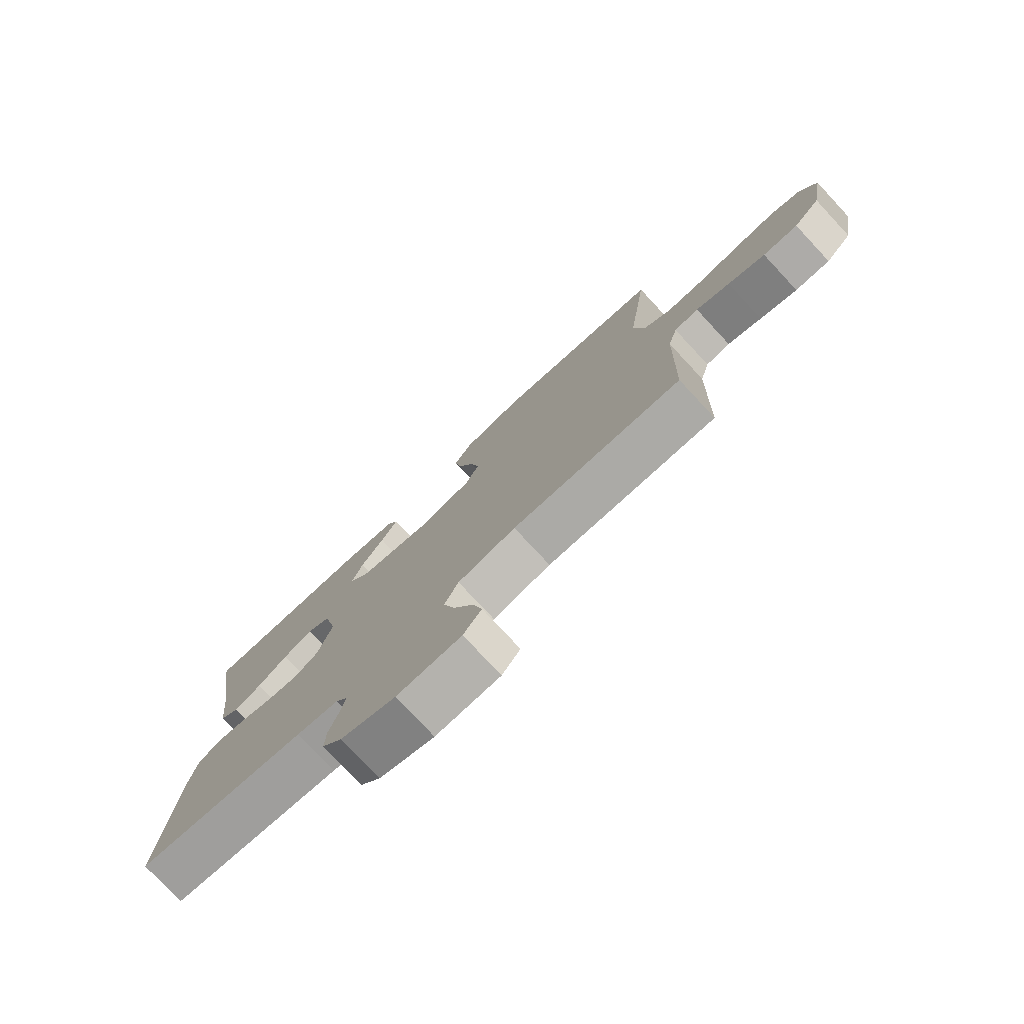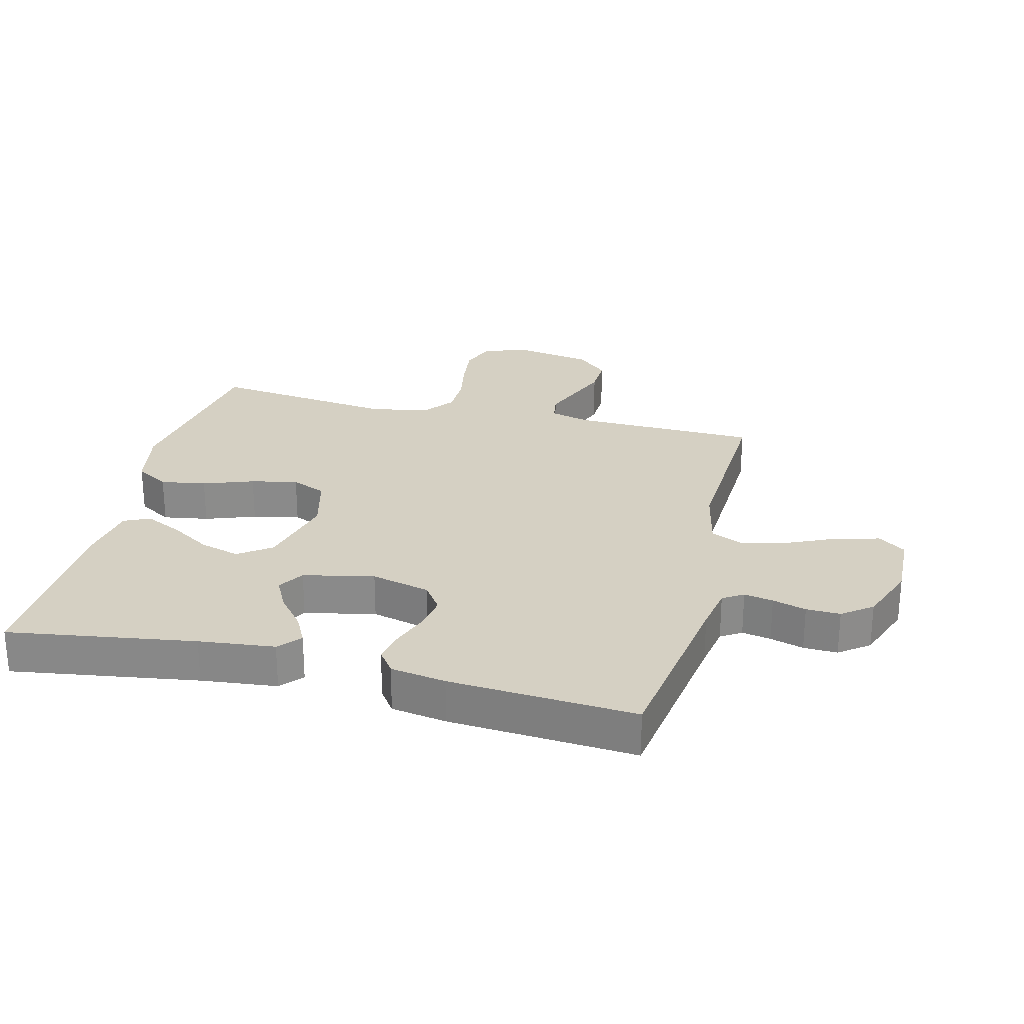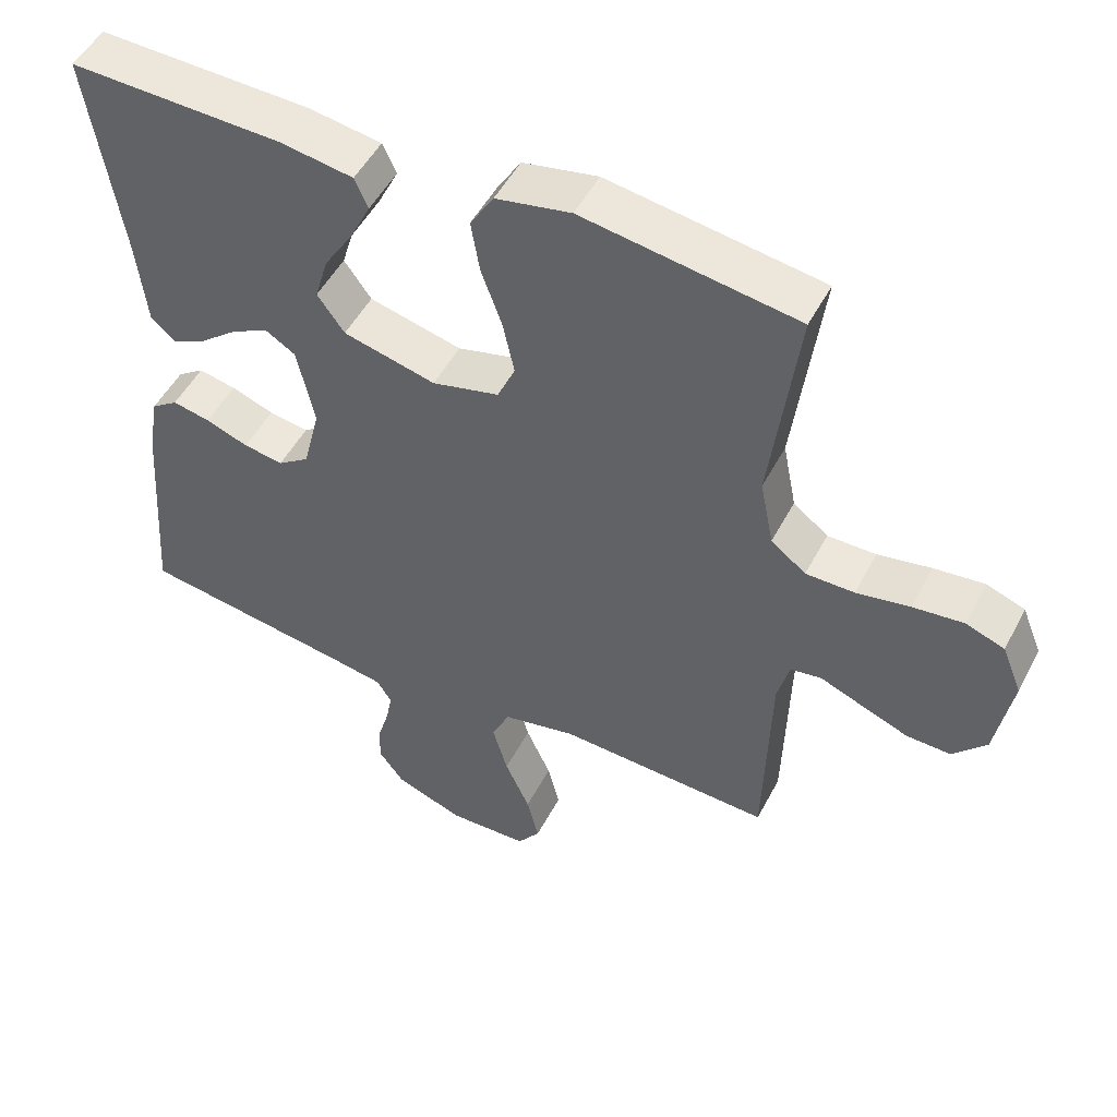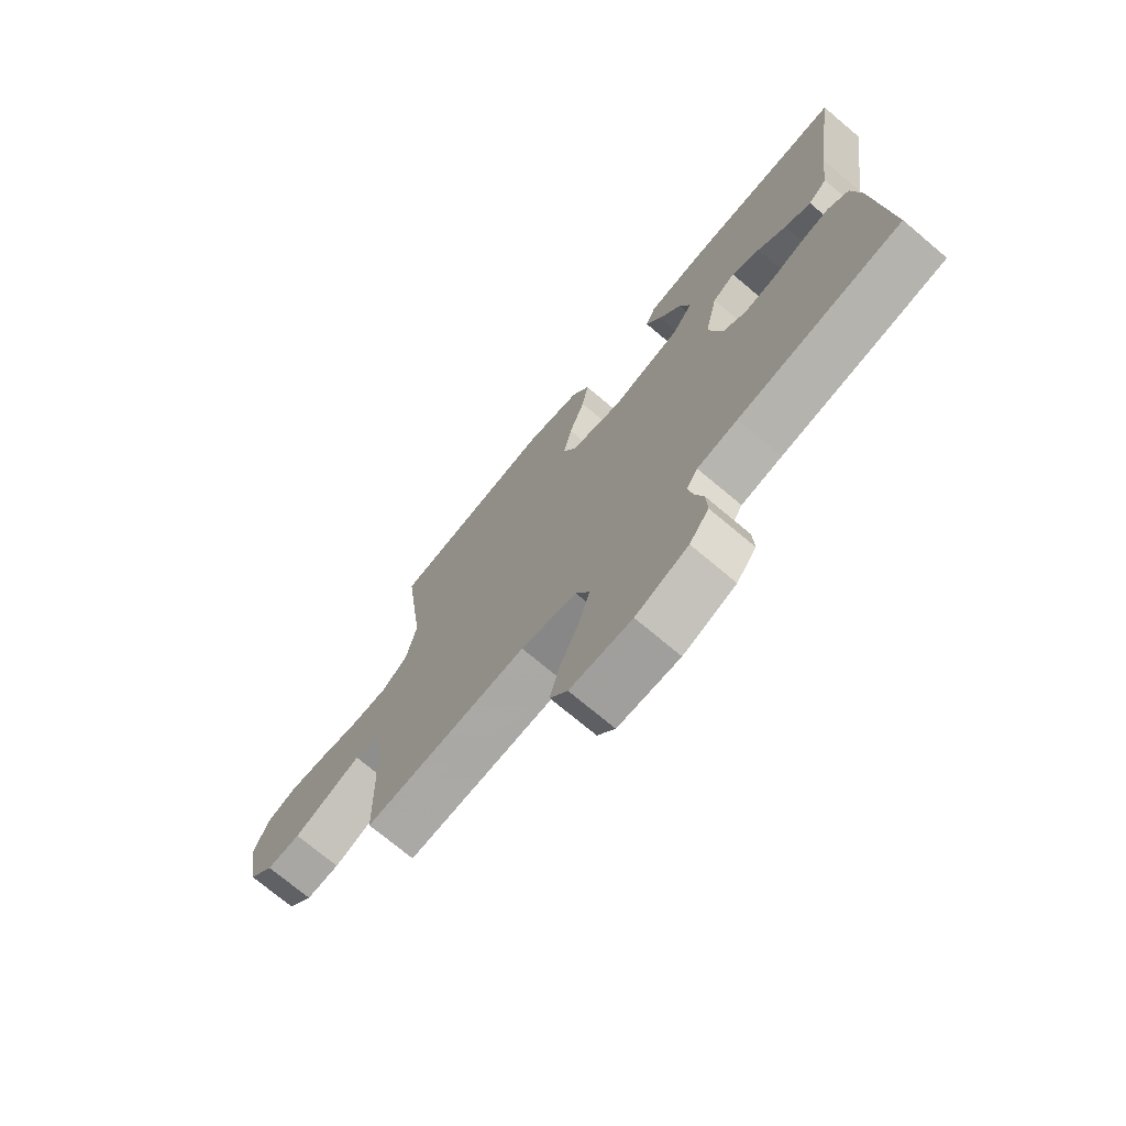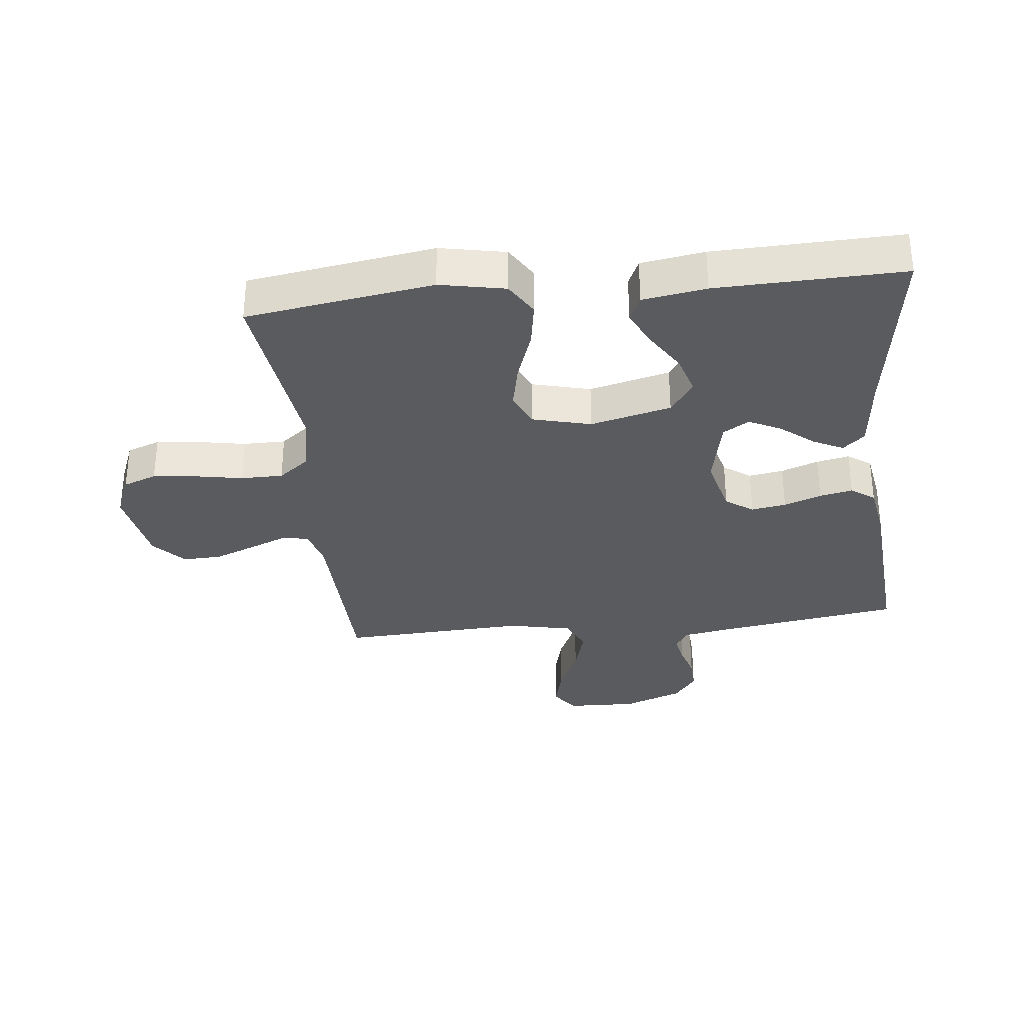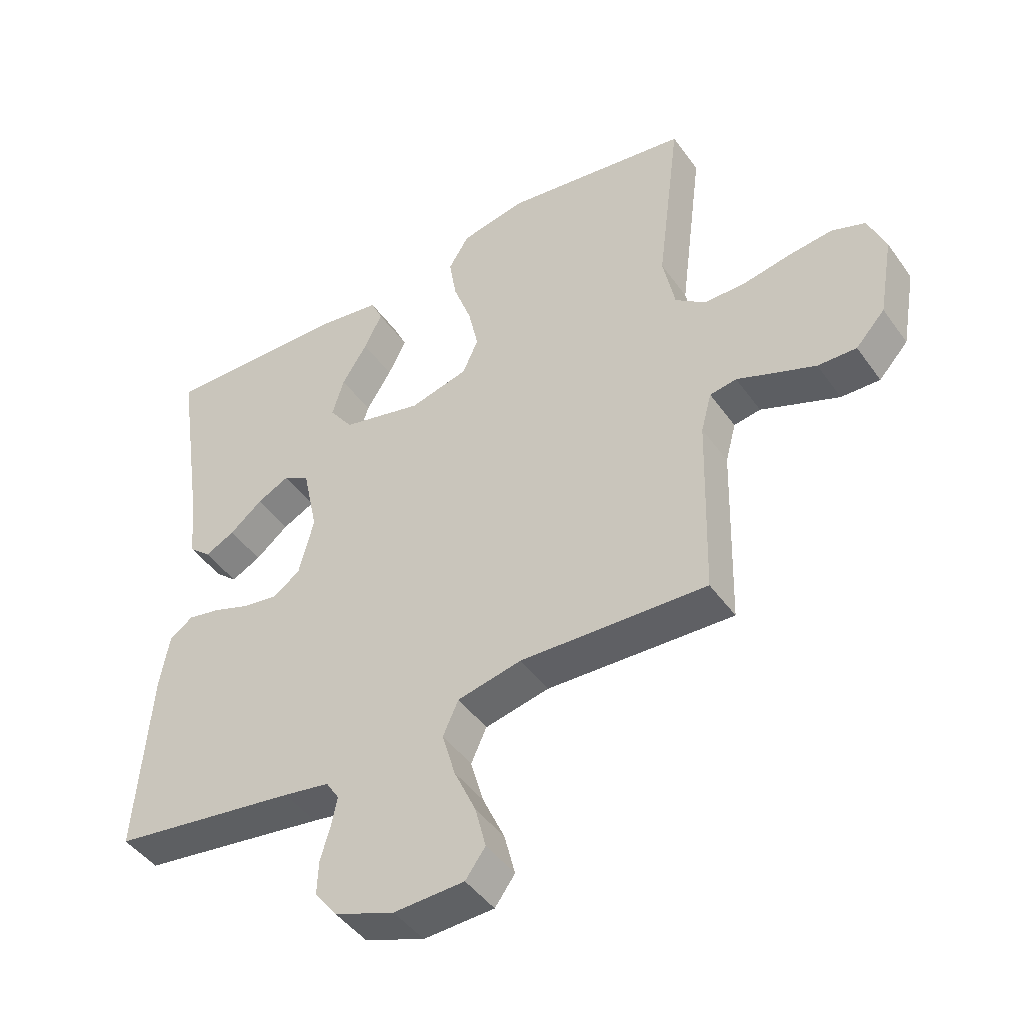
<metadata>
{"format":"obj","ext":"obj","renderer":"f3d","projection":"perspective","resolution":1024,"background":"white","views":[{"elev":-78.0,"azim":-137.0,"up":"+Z"},{"elev":26.3,"azim":103.9,"up":"+Y"},{"elev":50.5,"azim":-153.0,"up":"+Z"},{"elev":-73.0,"azim":50.0,"up":"+Z"},{"elev":-32.5,"azim":6.3,"up":"+Y"},{"elev":-45.5,"azim":-146.7,"up":"+Z"}]}
</metadata>
<code>
v -0.5 0.07 -0.5
v -0.508 0.07 -0.2
v -0.525 0.07 -0.136
v -0.568 0.07 -0.129
v -0.628 0.07 -0.153
v -0.694 0.07 -0.179
v -0.756 0.07 -0.181
v -0.803 0.07 -0.13
v -0.826 0.07 0
v -0.798 0.07 0.069
v -0.744 0.07 0.089
v -0.673 0.07 0.081
v -0.598 0.07 0.067
v -0.53 0.07 0.067
v -0.481 0.07 0.105
v -0.462 0.07 0.2
v -0.5 0.07 0.5
v -0.2 0.07 0.545
v -0.095 0.07 0.524
v -0.062 0.07 0.47
v -0.074 0.07 0.397
v -0.103 0.07 0.316
v -0.119 0.07 0.241
v -0.094 0.07 0.185
v 0 0.07 0.161
v 0.13 0.07 0.193
v 0.168 0.07 0.246
v 0.149 0.07 0.31
v 0.108 0.07 0.375
v 0.079 0.07 0.434
v 0.098 0.07 0.476
v 0.2 0.07 0.492
v 0.5 0.07 0.5
v 0.455 0.07 0.2
v 0.442 0.07 0.078
v 0.407 0.07 0.047
v 0.359 0.07 0.071
v 0.306 0.07 0.114
v 0.254 0.07 0.14
v 0.212 0.07 0.114
v 0.188 0.07 0
v 0.212 0.07 -0.095
v 0.256 0.07 -0.126
v 0.312 0.07 -0.117
v 0.372 0.07 -0.095
v 0.425 0.07 -0.084
v 0.463 0.07 -0.111
v 0.478 0.07 -0.2
v 0.5 0.07 -0.5
v 0.2 0.07 -0.545
v 0.126 0.07 -0.558
v 0.105 0.07 -0.591
v 0.114 0.07 -0.638
v 0.13 0.07 -0.692
v 0.132 0.07 -0.747
v 0.096 0.07 -0.795
v 0 0.07 -0.831
v -0.113 0.07 -0.827
v -0.145 0.07 -0.783
v -0.128 0.07 -0.715
v -0.093 0.07 -0.637
v -0.072 0.07 -0.563
v -0.097 0.07 -0.508
v -0.2 0.07 -0.486
v -0.5 0 -0.5
v -0.508 0 -0.2
v -0.525 0 -0.136
v -0.568 0 -0.129
v -0.628 0 -0.153
v -0.694 0 -0.179
v -0.756 0 -0.181
v -0.803 0 -0.13
v -0.826 0 0
v -0.798 0 0.069
v -0.744 0 0.089
v -0.673 0 0.081
v -0.598 0 0.067
v -0.53 0 0.067
v -0.481 0 0.105
v -0.462 0 0.2
v -0.5 0 0.5
v -0.2 0 0.545
v -0.095 0 0.524
v -0.062 0 0.47
v -0.074 0 0.397
v -0.103 0 0.316
v -0.119 0 0.241
v -0.094 0 0.185
v 0 0 0.161
v 0.13 0 0.193
v 0.168 0 0.246
v 0.149 0 0.31
v 0.108 0 0.375
v 0.079 0 0.434
v 0.098 0 0.476
v 0.2 0 0.492
v 0.5 0 0.5
v 0.455 0 0.2
v 0.442 0 0.078
v 0.407 0 0.047
v 0.359 0 0.071
v 0.306 0 0.114
v 0.254 0 0.14
v 0.212 0 0.114
v 0.188 0 0
v 0.212 0 -0.095
v 0.256 0 -0.126
v 0.312 0 -0.117
v 0.372 0 -0.095
v 0.425 0 -0.084
v 0.463 0 -0.111
v 0.478 0 -0.2
v 0.5 0 -0.5
v 0.2 0 -0.545
v 0.126 0 -0.558
v 0.105 0 -0.591
v 0.114 0 -0.638
v 0.13 0 -0.692
v 0.132 0 -0.747
v 0.096 0 -0.795
v 0 0 -0.831
v -0.113 0 -0.827
v -0.145 0 -0.783
v -0.128 0 -0.715
v -0.093 0 -0.637
v -0.072 0 -0.563
v -0.097 0 -0.508
v -0.2 0 -0.486
f 58 59 60 61
f 58 61 62
f 57 58 62
f 56 57 62
f 53 54 55 56
f 52 53 56 62
f 51 52 62 63
f 47 48 49 50
f 47 50 51 63
f 44 45 46 47
f 43 44 47 63
f 35 36 37 38
f 34 35 38 39
f 33 34 39
f 32 33 39 40
f 28 29 30 31
f 28 31 32 40
f 19 20 21 22
f 19 22 23
f 16 17 18 19
f 15 16 19 23
f 14 15 23 24
f 10 11 12 13
f 8 9 10 13
f 8 13 14
f 4 5 6 7
f 4 7 8 14
f 64 1 2
f 64 2 3
f 42 43 63 64
f 41 42 64 3
f 27 28 40
f 26 27 40 41
f 25 26 41 3
f 14 24 25
f 3 4 14 25
f 125 124 123 122
f 126 125 122
f 126 122 121
f 126 121 120
f 120 119 118 117
f 126 120 117 116
f 127 126 116 115
f 114 113 112 111
f 127 115 114 111
f 111 110 109 108
f 127 111 108 107
f 102 101 100 99
f 103 102 99 98
f 103 98 97
f 104 103 97 96
f 95 94 93 92
f 104 96 95 92
f 86 85 84 83
f 87 86 83
f 83 82 81 80
f 87 83 80 79
f 88 87 79 78
f 77 76 75 74
f 77 74 73 72
f 78 77 72
f 71 70 69 68
f 78 72 71 68
f 66 65 128
f 67 66 128
f 128 127 107 106
f 67 128 106 105
f 104 92 91
f 105 104 91 90
f 67 105 90 89
f 89 88 78
f 89 78 68 67
f 1 65 66 2
f 2 66 67 3
f 3 67 68 4
f 4 68 69 5
f 5 69 70 6
f 6 70 71 7
f 7 71 72 8
f 8 72 73 9
f 9 73 74 10
f 10 74 75 11
f 11 75 76 12
f 12 76 77 13
f 13 77 78 14
f 14 78 79 15
f 15 79 80 16
f 16 80 81 17
f 17 81 82 18
f 18 82 83 19
f 19 83 84 20
f 20 84 85 21
f 21 85 86 22
f 22 86 87 23
f 23 87 88 24
f 24 88 89 25
f 25 89 90 26
f 26 90 91 27
f 27 91 92 28
f 28 92 93 29
f 29 93 94 30
f 30 94 95 31
f 31 95 96 32
f 32 96 97 33
f 33 97 98 34
f 34 98 99 35
f 35 99 100 36
f 36 100 101 37
f 37 101 102 38
f 38 102 103 39
f 39 103 104 40
f 40 104 105 41
f 41 105 106 42
f 42 106 107 43
f 43 107 108 44
f 44 108 109 45
f 45 109 110 46
f 46 110 111 47
f 47 111 112 48
f 48 112 113 49
f 49 113 114 50
f 50 114 115 51
f 51 115 116 52
f 52 116 117 53
f 53 117 118 54
f 54 118 119 55
f 55 119 120 56
f 56 120 121 57
f 57 121 122 58
f 58 122 123 59
f 59 123 124 60
f 60 124 125 61
f 61 125 126 62
f 62 126 127 63
f 63 127 128 64
f 64 128 65 1

</code>
